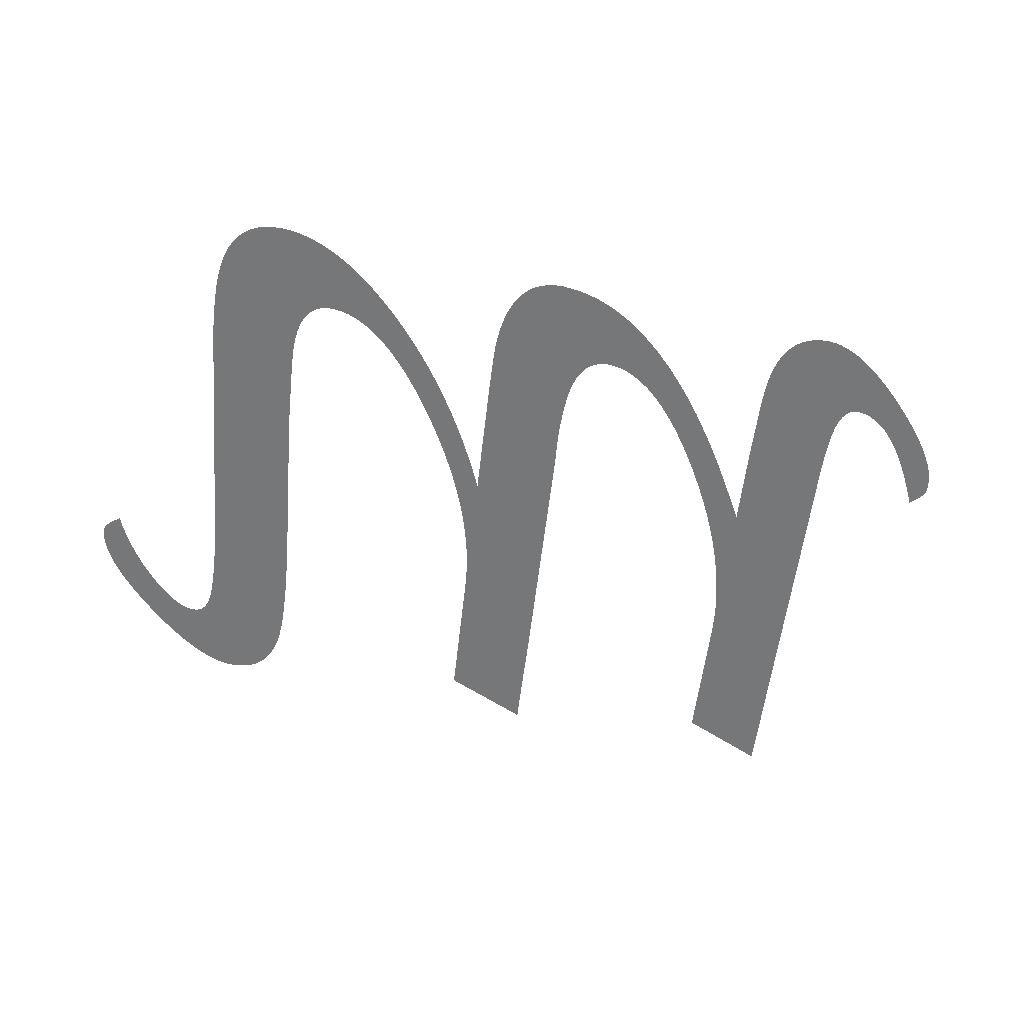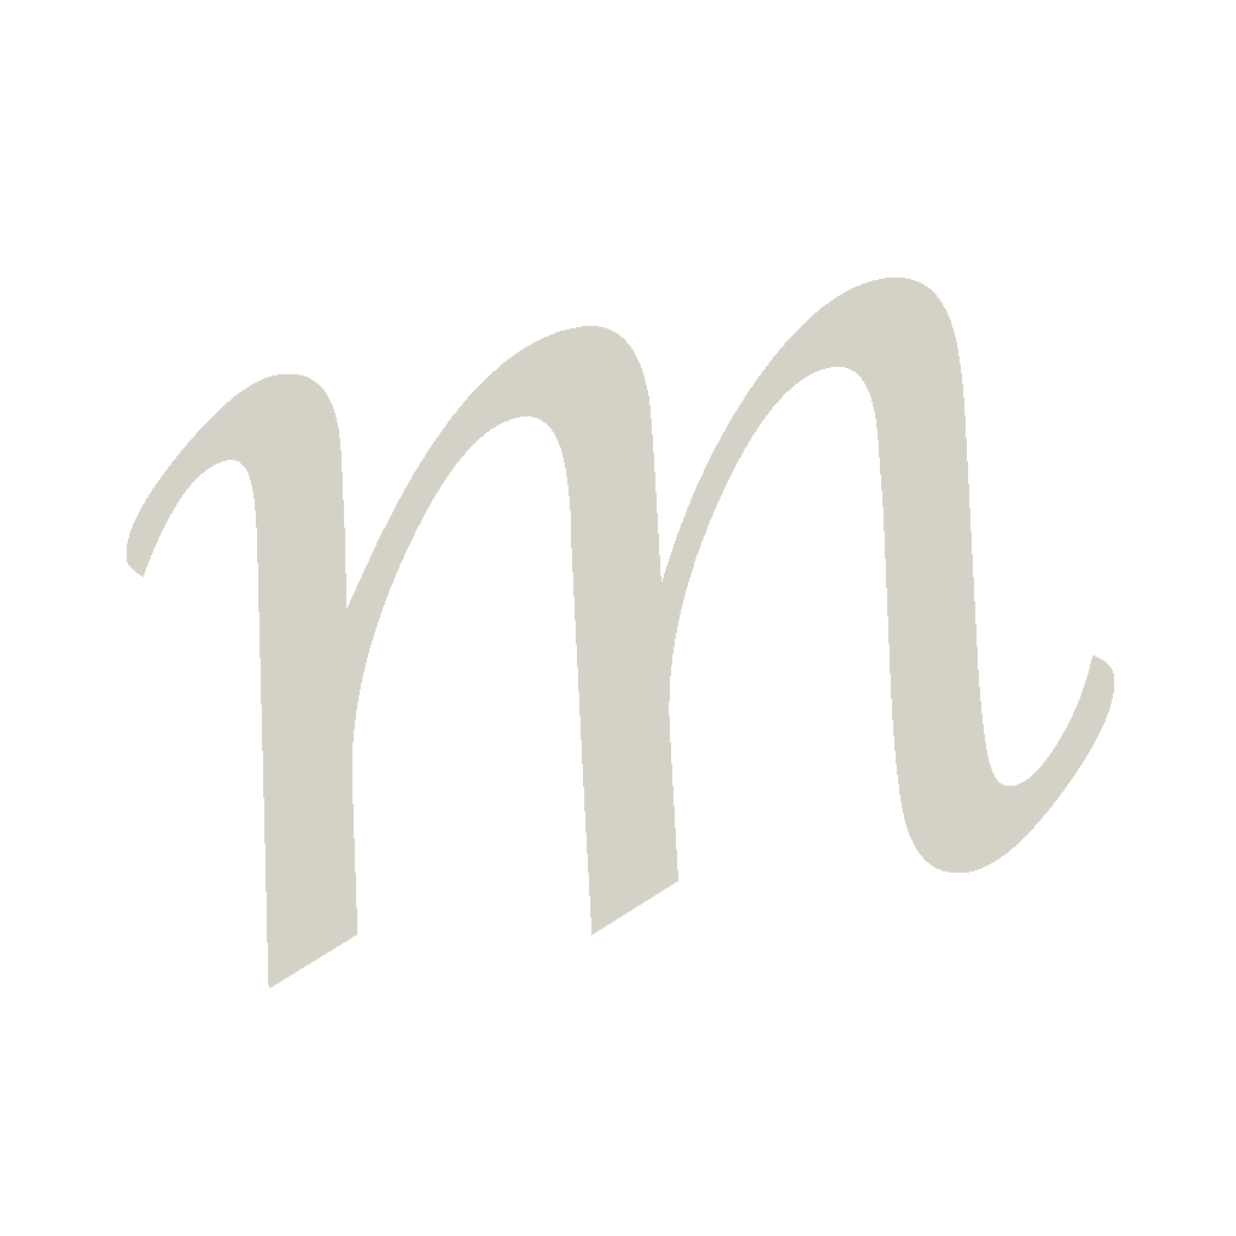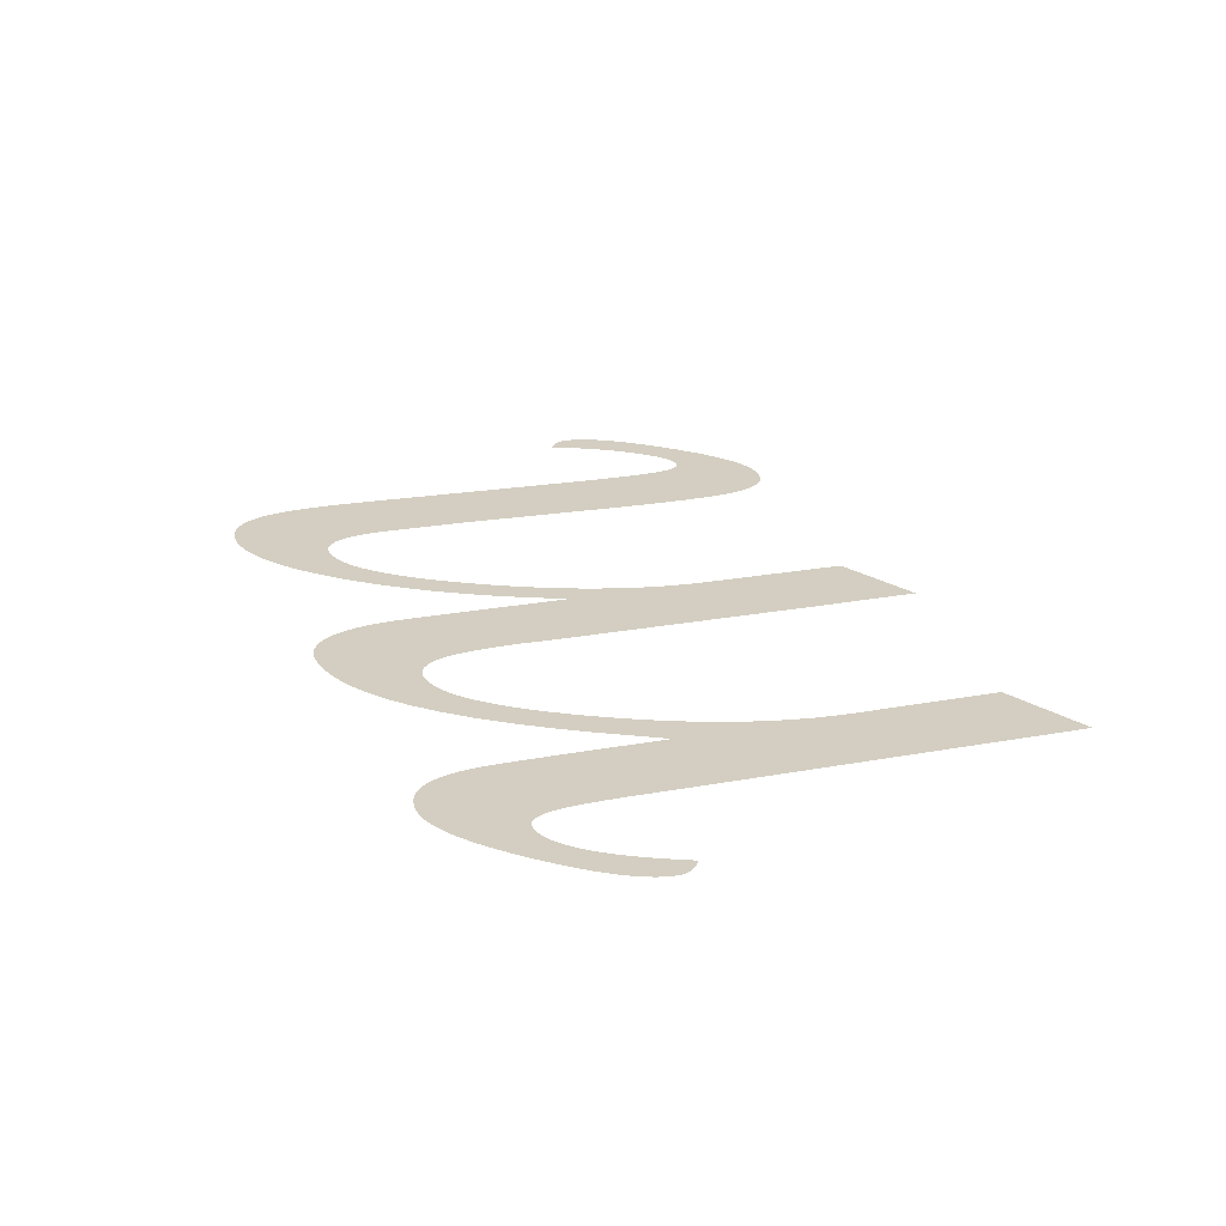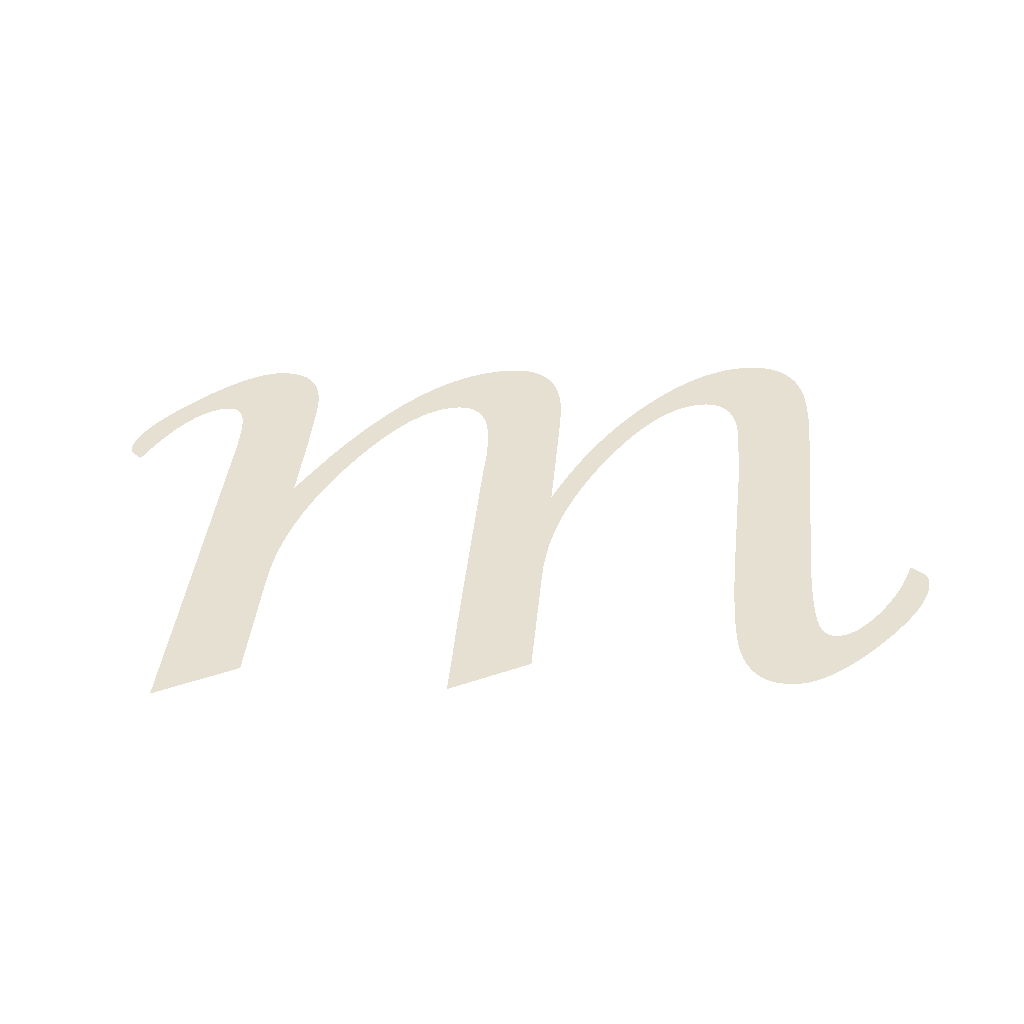
<metadata>
{"format":"obj","ext":"obj","renderer":"f3d","projection":"perspective","resolution":1024,"background":"white","views":[{"elev":-57.0,"azim":167.2,"up":"+Z"},{"elev":79.8,"azim":-9.4,"up":"+Z"},{"elev":25.1,"azim":-112.8,"up":"+Z"},{"elev":38.3,"azim":-1.2,"up":"+Z"}]}
</metadata>
<code>
o Text
v 0.2737 0.0108 0
v 0.228 -0.008022 -0
v 0.2289 0.000617 0
v 0.2314 0.02345 0
v 0.2336 0.04505 0
v 0.249 0.1836 0
v 0.2512 0.1993 0
v 0.2514 0.2014 0
v 0.2515 0.2034 0
v 0.2517 0.2055 0
v 0.2518 0.2075 0
v 0.252 0.2095 0
v 0.2521 0.2115 0
v 0.2522 0.2135 0
v 0.2523 0.2155 0
v 0.2523 0.2175 0
v 0.2524 0.2195 0
v 0.2524 0.2214 0
v 0.2524 0.2234 0
v 0.2523 0.2282 0
v 0.2519 0.2325 0
v 0.2513 0.2365 0
v 0.2504 0.24 0
v 0.2492 0.2431 0
v 0.2478 0.2458 0
v 0.2462 0.2481 0
v 0.2443 0.25 0
v 0.2422 0.2514 0
v 0.2397 0.2525 0
v 0.2371 0.2531 0
v 0.2342 0.2533 0
v 0.2294 0.2529 0
v 0.2245 0.2517 0
v 0.2194 0.2497 0
v 0.2142 0.2469 0
v 0.2089 0.2432 0
v 0.2034 0.2388 0
v 0.1979 0.2336 0
v 0.1922 0.2275 0
v 0.1863 0.2207 0
v 0.1803 0.213 0
v 0.1742 0.2046 0
v 0.168 0.1953 0
v 0.1619 0.1857 0
v 0.1563 0.1761 0
v 0.1511 0.1667 0
v 0.1464 0.1573 0
v 0.1421 0.1479 0
v 0.1382 0.1387 0
v 0.1348 0.1295 0
v 0.1318 0.1204 0
v 0.1293 0.1114 0
v 0.1272 0.1025 0
v 0.1255 0.09363 0
v 0.1243 0.08485 0
v 0.1163 0.0108 0
v 0.07035 -0.008022 -0
v 0.07127 0.000617 0
v 0.07374 0.02345 0
v 0.07621 0.04505 0
v 0.09195 0.1882 0
v 0.0938 0.2046 0
v 0.09414 0.2077 0
v 0.09446 0.2107 0
v 0.09474 0.2137 0
v 0.095 0.2165 0
v 0.09522 0.2192 0
v 0.09542 0.2218 0
v 0.09558 0.2244 0
v 0.09572 0.2268 0
v 0.09582 0.2291 0
v 0.0959 0.2313 0
v 0.09594 0.2334 0
v 0.09596 0.2354 0
v 0.09589 0.2386 0
v 0.09568 0.2415 0
v 0.09534 0.2441 0
v 0.09486 0.2464 0
v 0.09424 0.2484 0
v 0.09349 0.2502 0
v 0.0926 0.2517 0
v 0.09157 0.253 0
v 0.0904 0.2539 0
v 0.0891 0.2546 0
v 0.08766 0.255 0
v 0.08608 0.2552 0
v 0.0822 0.2548 0
v 0.07827 0.2537 0
v 0.07428 0.2519 0
v 0.07025 0.2493 0
v 0.06616 0.2461 0
v 0.06202 0.2421 0
v 0.05783 0.2373 0
v 0.05358 0.2319 0
v 0.04929 0.2257 0
v 0.04494 0.2187 0
v 0.04055 0.2111 0
v 0.0361 0.2027 0
v 0.03497 0.2037 0
v 0.03393 0.2046 0
v 0.03299 0.2056 0
v 0.03216 0.2065 0
v 0.03142 0.2073 0
v 0.03078 0.2082 0
v 0.03024 0.209 0
v 0.02979 0.2098 0
v 0.02945 0.2106 0
v 0.0292 0.2114 0
v 0.02905 0.2122 0
v 0.029 0.2129 0
v 0.02924 0.2161 0
v 0.02994 0.2194 0
v 0.03112 0.223 0
v 0.03276 0.2267 0
v 0.03487 0.2307 0
v 0.03745 0.2348 0
v 0.0405 0.2391 0
v 0.04402 0.2435 0
v 0.04801 0.2482 0
v 0.05247 0.2531 0
v 0.05739 0.2581 0
v 0.06279 0.2633 0
v 0.06832 0.2684 0
v 0.07366 0.2731 0
v 0.07881 0.2773 0
v 0.08375 0.2811 0
v 0.08851 0.2844 0
v 0.09306 0.2873 0
v 0.09743 0.2897 0
v 0.1016 0.2917 0
v 0.1056 0.2933 0
v 0.1094 0.2944 0
v 0.1129 0.2951 0
v 0.1163 0.2953 0
v 0.1206 0.295 0
v 0.1244 0.2943 0
v 0.1279 0.2932 0
v 0.1311 0.2915 0
v 0.1338 0.2894 0
v 0.1362 0.2868 0
v 0.1383 0.2837 0
v 0.1399 0.2802 0
v 0.1412 0.2762 0
v 0.1421 0.2717 0
v 0.1427 0.2668 0
v 0.1429 0.2613 0
v 0.1428 0.2599 0
v 0.1428 0.2583 0
v 0.1428 0.2567 0
v 0.1427 0.2549 0
v 0.1426 0.2531 0
v 0.1425 0.2512 0
v 0.1423 0.2493 0
v 0.1422 0.2472 0
v 0.142 0.2451 0
v 0.1418 0.2429 0
v 0.1416 0.2406 0
v 0.1413 0.2382 0
v 0.1388 0.2132 0
v 0.1364 0.1922 0
v 0.1339 0.1703 0
v 0.1425 0.1839 0
v 0.154 0.2017 0
v 0.1653 0.2179 0
v 0.1765 0.2326 0
v 0.1876 0.2458 0
v 0.1985 0.2574 0
v 0.2093 0.2674 0
v 0.2199 0.2759 0
v 0.2304 0.2829 0
v 0.2408 0.2883 0
v 0.2511 0.2922 0
v 0.2612 0.2945 0
v 0.2712 0.2953 0
v 0.2758 0.295 0
v 0.28 0.2941 0
v 0.2838 0.2927 0
v 0.2872 0.2907 0
v 0.2901 0.2881 0
v 0.2927 0.2849 0
v 0.2949 0.2812 0
v 0.2967 0.2769 0
v 0.2981 0.272 0
v 0.2991 0.2666 0
v 0.2997 0.2605 0
v 0.2999 0.2539 0
v 0.2999 0.2526 0
v 0.2998 0.2511 0
v 0.2998 0.2494 0
v 0.2996 0.2475 0
v 0.2995 0.2453 0
v 0.2993 0.2429 0
v 0.2991 0.2403 0
v 0.2988 0.2375 0
v 0.2985 0.2344 0
v 0.2982 0.2312 0
v 0.2978 0.2277 0
v 0.2974 0.224 0
v 0.2944 0.1956 0
v 0.29 0.157 0
v 0.2949 0.1668 0
v 0.2999 0.1763 0
v 0.305 0.1856 0
v 0.3103 0.1945 0
v 0.3158 0.2032 0
v 0.3214 0.2115 0
v 0.3271 0.2196 0
v 0.333 0.2275 0
v 0.3391 0.235 0
v 0.3453 0.2423 0
v 0.3516 0.2492 0
v 0.3581 0.2559 0
v 0.3646 0.2622 0
v 0.3709 0.268 0
v 0.3772 0.2732 0
v 0.3834 0.2778 0
v 0.3894 0.2819 0
v 0.3953 0.2854 0
v 0.4011 0.2884 0
v 0.4068 0.2909 0
v 0.4123 0.2928 0
v 0.4177 0.2942 0
v 0.4231 0.295 0
v 0.4283 0.2953 0
v 0.4331 0.295 0
v 0.4376 0.2942 0
v 0.4416 0.2928 0
v 0.4452 0.2909 0
v 0.4484 0.2884 0
v 0.4512 0.2854 0
v 0.4535 0.2818 0
v 0.4554 0.2777 0
v 0.4569 0.2731 0
v 0.458 0.2679 0
v 0.4586 0.2621 0
v 0.4588 0.2558 0
v 0.4588 0.2529 0
v 0.4587 0.2499 0
v 0.4586 0.2469 0
v 0.4584 0.2438 0
v 0.4582 0.2405 0
v 0.458 0.2372 0
v 0.4577 0.2338 0
v 0.4573 0.2303 0
v 0.4569 0.2267 0
v 0.4565 0.223 0
v 0.456 0.2192 0
v 0.4554 0.2154 0
v 0.4391 0.1009 0
v 0.4382 0.09509 0
v 0.4375 0.08951 0
v 0.4368 0.08416 0
v 0.4361 0.07902 0
v 0.4356 0.07411 0
v 0.4351 0.06942 0
v 0.4347 0.06496 0
v 0.4344 0.06071 0
v 0.4341 0.0567 0
v 0.434 0.0529 0
v 0.4339 0.04933 0
v 0.4338 0.04597 0
v 0.4339 0.04336 0
v 0.4341 0.04098 0
v 0.4344 0.03882 0
v 0.4348 0.03689 0
v 0.4354 0.03519 0
v 0.4361 0.03371 0
v 0.4369 0.03246 0
v 0.4378 0.03144 0
v 0.4389 0.03064 0
v 0.44 0.03008 0
v 0.4413 0.02973 0
v 0.4428 0.02962 0
v 0.4446 0.02974 0
v 0.4464 0.03011 0
v 0.4483 0.03072 0
v 0.4504 0.03157 0
v 0.4524 0.03267 0
v 0.4546 0.03402 0
v 0.4568 0.0356 0
v 0.4592 0.03744 0
v 0.4615 0.03951 0
v 0.464 0.04183 0
v 0.4665 0.0444 0
v 0.4691 0.04721 0
v 0.4718 0.05017 0
v 0.4743 0.0532 0
v 0.4767 0.05629 0
v 0.479 0.05945 0
v 0.4813 0.06267 0
v 0.4835 0.06595 0
v 0.4855 0.0693 0
v 0.4875 0.07271 0
v 0.4894 0.07619 0
v 0.4912 0.07973 0
v 0.493 0.08334 0
v 0.4946 0.08701 0
v 0.4959 0.08609 0
v 0.4971 0.08518 0
v 0.4982 0.08429 0
v 0.4992 0.08341 0
v 0.5001 0.08254 0
v 0.5008 0.08169 0
v 0.5015 0.08085 0
v 0.502 0.08002 0
v 0.5024 0.0792 0
v 0.5027 0.0784 0
v 0.5029 0.07761 0
v 0.5029 0.07683 0
v 0.5027 0.0735 0
v 0.502 0.06998 0
v 0.5008 0.06628 0
v 0.4991 0.06239 0
v 0.497 0.05833 0
v 0.4943 0.05407 0
v 0.4912 0.04963 0
v 0.4876 0.04501 0
v 0.4836 0.04021 0
v 0.479 0.03522 0
v 0.474 0.03004 0
v 0.4685 0.02468 0
v 0.4629 0.01946 0
v 0.4575 0.01469 0
v 0.4522 0.01038 0
v 0.4472 0.006514 0
v 0.4423 0.003107 0
v 0.4376 0.000154 0
v 0.4332 -0.002344 -0
v 0.4289 -0.004388 -0
v 0.4248 -0.005978 -0
v 0.4209 -0.007114 -0
v 0.4173 -0.007795 -0
v 0.4138 -0.008022 -0
v 0.4096 -0.007778 -0
v 0.4057 -0.007045 -0
v 0.4023 -0.005824 -0
v 0.3992 -0.004114 -0
v 0.3965 -0.001916 -0
v 0.3941 0.000771 0
v 0.3921 0.003947 0
v 0.3904 0.007611 0
v 0.3892 0.01176 0
v 0.3883 0.0164 0
v 0.3877 0.02153 0
v 0.3875 0.02715 0
v 0.3876 0.03102 0
v 0.3877 0.03523 0
v 0.388 0.03978 0
v 0.3883 0.04467 0
v 0.3887 0.0499 0
v 0.3892 0.05546 0
v 0.3898 0.06136 0
v 0.3906 0.06761 0
v 0.3914 0.07419 0
v 0.3922 0.0811 0
v 0.3932 0.08836 0
v 0.3943 0.09596 0
v 0.4051 0.1703 0
v 0.4052 0.1711 0
v 0.4054 0.1719 0
v 0.4055 0.1729 0
v 0.4056 0.1741 0
v 0.4058 0.1753 0
v 0.406 0.1767 0
v 0.4062 0.1783 0
v 0.4064 0.1799 0
v 0.4066 0.1817 0
v 0.4068 0.1836 0
v 0.407 0.1857 0
v 0.4073 0.1879 0
v 0.4074 0.1889 0
v 0.4075 0.19 0
v 0.4076 0.1912 0
v 0.4078 0.1925 0
v 0.408 0.1939 0
v 0.4081 0.1954 0
v 0.4083 0.197 0
v 0.4085 0.1987 0
v 0.4087 0.2006 0
v 0.409 0.2025 0
v 0.4092 0.2046 0
v 0.4094 0.2067 0
v 0.4097 0.2089 0
v 0.4099 0.211 0
v 0.4101 0.213 0
v 0.4103 0.2149 0
v 0.4105 0.2167 0
v 0.4106 0.2185 0
v 0.4107 0.2201 0
v 0.4108 0.2217 0
v 0.4109 0.2232 0
v 0.4109 0.2246 0
v 0.411 0.2259 0
v 0.411 0.2271 0
v 0.4109 0.2313 0
v 0.4105 0.2351 0
v 0.4099 0.2386 0
v 0.4091 0.2417 0
v 0.408 0.2444 0
v 0.4067 0.2468 0
v 0.4051 0.2488 0
v 0.4033 0.2504 0
v 0.4013 0.2517 0
v 0.399 0.2526 0
v 0.3965 0.2531 0
v 0.3937 0.2533 0
v 0.3888 0.2529 0
v 0.3838 0.2517 0
v 0.3786 0.2497 0
v 0.3733 0.2469 0
v 0.3679 0.2432 0
v 0.3624 0.2388 0
v 0.3567 0.2336 0
v 0.3509 0.2275 0
v 0.3449 0.2207 0
v 0.3388 0.213 0
v 0.3326 0.2046 0
v 0.3263 0.1953 0
v 0.3201 0.1857 0
v 0.3144 0.1761 0
v 0.3091 0.1667 0
v 0.3043 0.1573 0
v 0.2999 0.1479 0
v 0.296 0.1387 0
v 0.2925 0.1295 0
v 0.2895 0.1204 0
v 0.287 0.1114 0
v 0.2849 0.1025 0
v 0.2832 0.09363 0
v 0.282 0.08485 0
f 133 135 134
f 173 175 174
f 223 225 224
f 132 135 133
f 132 136 135
f 222 225 223
f 222 226 225
f 173 176 175
f 172 176 173
f 131 136 132
f 131 137 136
f 221 226 222
f 221 227 226
f 172 177 176
f 130 137 131
f 130 138 137
f 220 227 221
f 220 228 227
f 172 178 177
f 171 178 172
f 129 138 130
f 129 139 138
f 219 228 220
f 219 229 228
f 171 179 178
f 128 139 129
f 128 140 139
f 218 229 219
f 218 230 229
f 170 179 171
f 170 180 179
f 127 140 128
f 127 141 140
f 217 230 218
f 217 231 230
f 170 181 180
f 126 141 127
f 126 142 141
f 169 181 170
f 216 231 217
f 216 232 231
f 169 182 181
f 125 142 126
f 125 143 142
f 215 232 216
f 215 233 232
f 124 143 125
f 169 183 182
f 124 144 143
f 168 183 169
f 214 233 215
f 123 144 124
f 214 234 233
f 168 184 183
f 123 145 144
f 122 145 123
f 213 234 214
f 213 235 234
f 167 184 168
f 122 146 145
f 167 185 184
f 121 146 122
f 212 235 213
f 212 236 235
f 121 147 146
f 167 186 185
f 121 148 147
f 121 149 148
f 120 86 121
f 86 149 121
f 166 32 167
f 32 31 167
f 31 186 167
f 86 150 149
f 211 407 212
f 407 406 212
f 406 236 212
f 406 237 236
f 120 87 86
f 85 150 86
f 84 150 85
f 84 151 150
f 120 88 87
f 83 151 84
f 31 187 186
f 82 151 83
f 120 89 88
f 30 187 31
f 405 237 406
f 404 237 405
f 82 152 151
f 29 187 30
f 119 89 120
f 81 152 82
f 166 33 32
f 211 408 407
f 404 238 237
f 29 188 187
f 403 238 404
f 28 188 29
f 119 90 89
f 80 152 81
f 166 34 33
f 211 409 408
f 402 238 403
f 27 188 28
f 80 153 152
f 27 189 188
f 401 238 402
f 79 153 80
f 26 189 27
f 401 239 238
f 166 35 34
f 211 410 409
f 26 190 189
f 119 91 90
f 79 154 153
f 210 410 211
f 400 239 401
f 78 154 79
f 118 91 119
f 25 190 26
f 25 191 190
f 78 155 154
f 400 240 239
f 166 36 35
f 210 411 410
f 399 240 400
f 77 155 78
f 118 92 91
f 24 191 25
f 165 36 166
f 24 192 191
f 77 156 155
f 398 240 399
f 76 156 77
f 398 241 240
f 117 92 118
f 165 37 36
f 210 412 411
f 23 192 24
f 23 193 192
f 76 157 156
f 209 412 210
f 117 93 92
f 397 241 398
f 75 157 76
f 75 158 157
f 397 242 241
f 23 194 193
f 22 194 23
f 116 93 117
f 165 38 37
f 209 413 412
f 74 158 75
f 396 242 397
f 74 159 158
f 22 195 194
f 116 94 93
f 396 243 242
f 21 195 22
f 73 159 74
f 395 243 396
f 208 413 209
f 115 94 116
f 21 196 195
f 395 244 243
f 165 39 38
f 208 414 413
f 72 159 73
f 164 39 165
f 20 196 21
f 115 95 94
f 71 159 72
f 394 244 395
f 20 197 196
f 114 95 115
f 394 245 244
f 70 159 71
f 19 197 20
f 19 198 197
f 164 40 39
f 208 415 414
f 207 415 208
f 393 245 394
f 69 159 70
f 113 95 114
f 393 246 245
f 392 246 393
f 113 96 95
f 391 246 392
f 68 159 69
f 19 199 198
f 18 199 19
f 390 246 391
f 390 247 246
f 112 96 113
f 67 159 68
f 389 247 390
f 17 199 18
f 164 41 40
f 207 416 415
f 388 247 389
f 206 416 207
f 16 199 17
f 111 96 112
f 388 248 247
f 66 159 67
f 111 97 96
f 387 248 388
f 163 41 164
f 15 199 16
f 386 248 387
f 65 159 66
f 110 97 111
f 14 199 15
f 386 249 248
f 385 249 386
f 64 159 65
f 13 199 14
f 64 160 159
f 163 42 41
f 206 417 416
f 384 249 385
f 109 97 110
f 108 97 109
f 205 417 206
f 12 199 13
f 107 97 108
f 107 98 97
f 383 249 384
f 63 160 64
f 106 98 107
f 105 98 106
f 11 199 12
f 104 98 105
f 382 249 383
f 103 98 104
f 62 160 63
f 10 199 11
f 102 98 103
f 381 249 382
f 101 98 102
f 100 98 101
f 9 199 10
f 99 98 100
f 163 43 42
f 205 418 417
f 380 249 381
f 61 160 62
f 8 199 9
f 204 418 205
f 379 249 380
f 162 43 163
f 7 199 8
f 378 249 379
f 6 199 7
f 377 249 378
f 376 249 377
f 6 200 199
f 375 249 376
f 162 44 43
f 204 419 418
f 203 419 204
f 374 249 375
f 373 249 374
f 61 161 160
f 372 249 373
f 371 249 372
f 370 249 371
f 60 161 61
f 369 249 370
f 368 249 369
f 162 45 44
f 203 420 419
f 202 420 203
f 161 45 162
f 367 249 368
f 5 200 6
f 366 249 367
f 365 249 366
f 364 249 365
f 363 249 364
f 201 420 202
f 161 46 45
f 201 421 420
f 362 249 363
f 361 249 362
f 360 249 361
f 359 249 360
f 358 249 359
f 60 46 161
f 357 249 358
f 200 421 201
f 60 47 46
f 200 422 421
f 60 48 47
f 200 423 422
f 5 423 200
f 60 49 48
f 5 424 423
f 60 50 49
f 5 425 424
f 60 51 50
f 5 426 425
f 60 52 51
f 5 427 426
f 60 53 52
f 5 428 427
f 60 54 53
f 5 429 428
f 357 250 249
f 356 250 357
f 356 251 250
f 60 55 54
f 5 430 429
f 356 252 251
f 355 252 356
f 296 298 297
f 296 299 298
f 296 300 299
f 60 56 55
f 5 1 430
f 296 301 300
f 355 253 252
f 296 302 301
f 295 302 296
f 295 303 302
f 295 304 303
f 354 253 355
f 295 305 304
f 295 306 305
f 294 306 295
f 294 307 306
f 354 254 253
f 294 308 307
f 294 309 308
f 294 310 309
f 293 310 294
f 353 254 354
f 353 255 254
f 293 311 310
f 292 311 293
f 292 312 311
f 353 256 255
f 291 312 292
f 352 256 353
f 291 313 312
f 290 313 291
f 352 257 256
f 289 313 290
f 289 314 313
f 351 257 352
f 351 258 257
f 288 314 289
f 288 315 314
f 351 259 258
f 287 315 288
f 350 259 351
f 287 316 315
f 286 316 287
f 350 260 259
f 285 316 286
f 349 260 350
f 285 317 316
f 349 261 260
f 284 317 285
f 349 262 261
f 59 56 60
f 4 1 5
f 284 318 317
f 348 262 349
f 283 318 284
f 348 263 262
f 282 318 283
f 348 264 263
f 282 319 318
f 347 264 348
f 281 319 282
f 347 265 264
f 280 319 281
f 347 266 265
f 279 319 280
f 346 266 347
f 279 320 319
f 346 267 266
f 278 320 279
f 346 268 267
f 277 320 278
f 346 269 268
f 276 320 277
f 346 270 269
f 345 270 346
f 275 320 276
f 345 271 270
f 274 320 275
f 345 272 271
f 274 321 320
f 273 321 274
f 345 273 272
f 345 321 273
f 344 321 345
f 344 322 321
f 58 56 59
f 3 1 4
f 343 322 344
f 343 323 322
f 342 323 343
f 342 324 323
f 341 324 342
f 58 57 56
f 2 1 3
f 341 325 324
f 340 325 341
f 340 326 325
f 339 326 340
f 339 327 326
f 338 327 339
f 338 328 327
f 337 328 338
f 337 329 328
f 336 329 337
f 336 330 329
f 335 330 336
f 335 331 330
f 334 331 335
f 334 332 331
f 333 332 334

</code>
